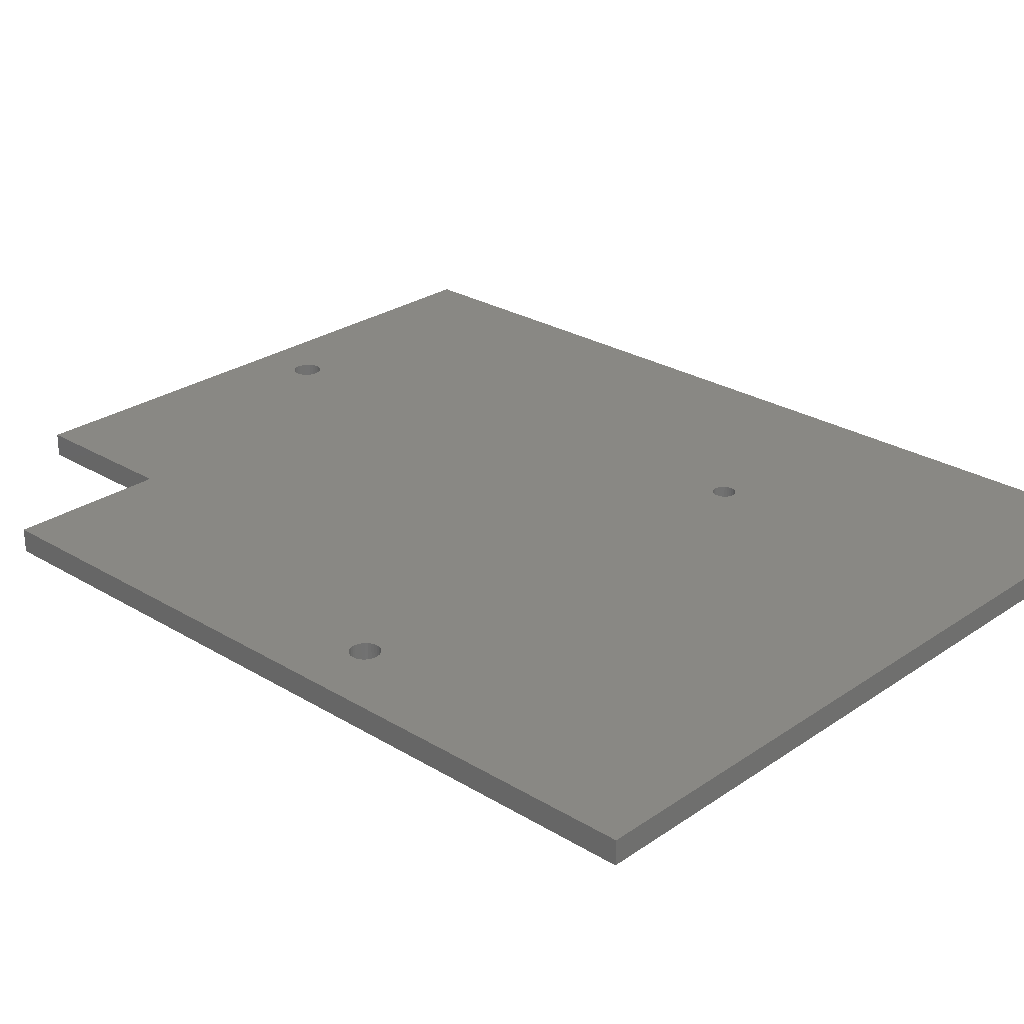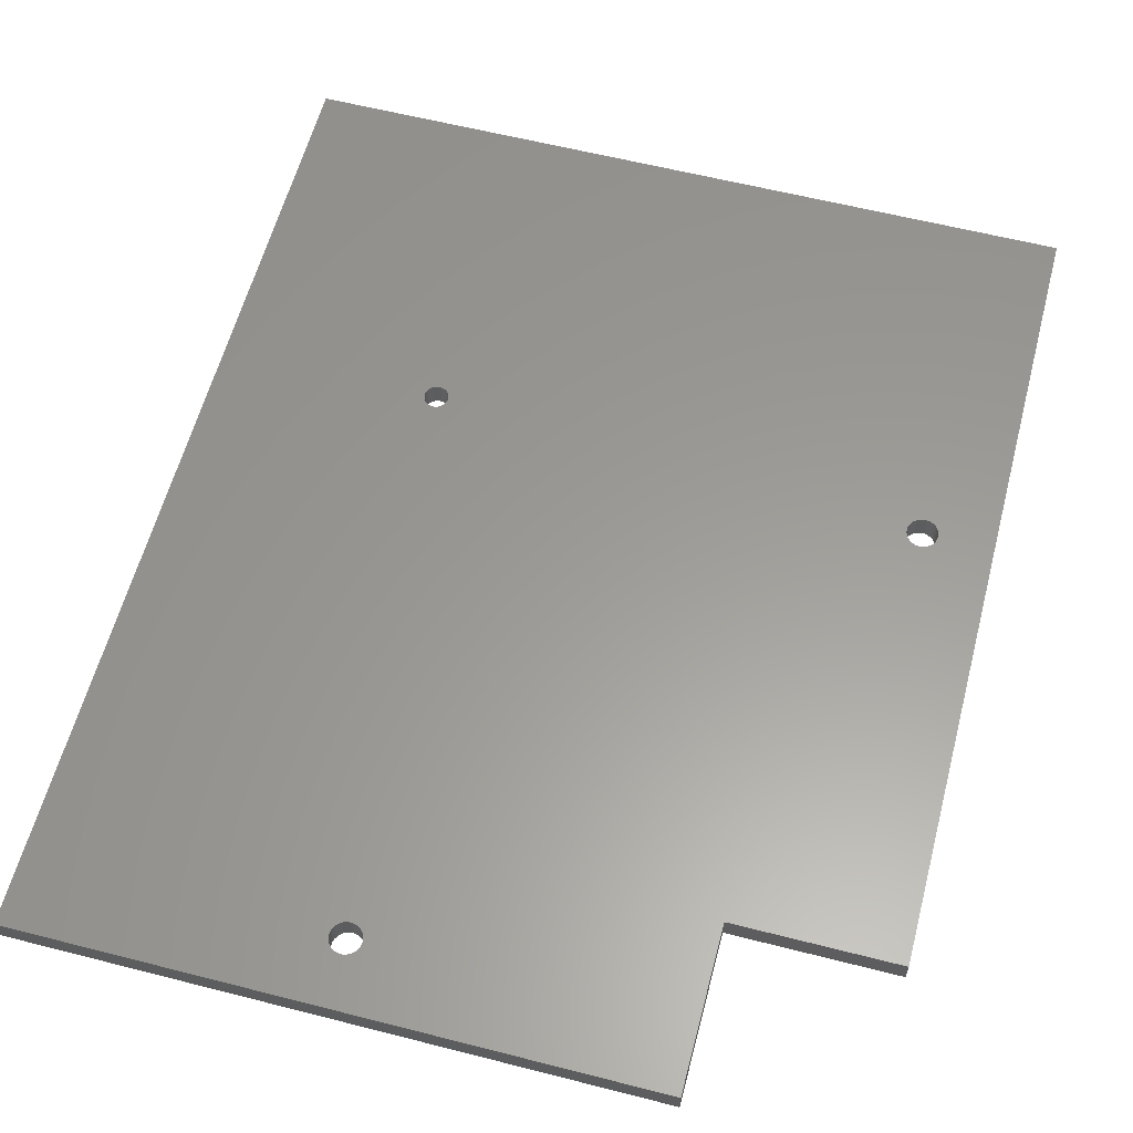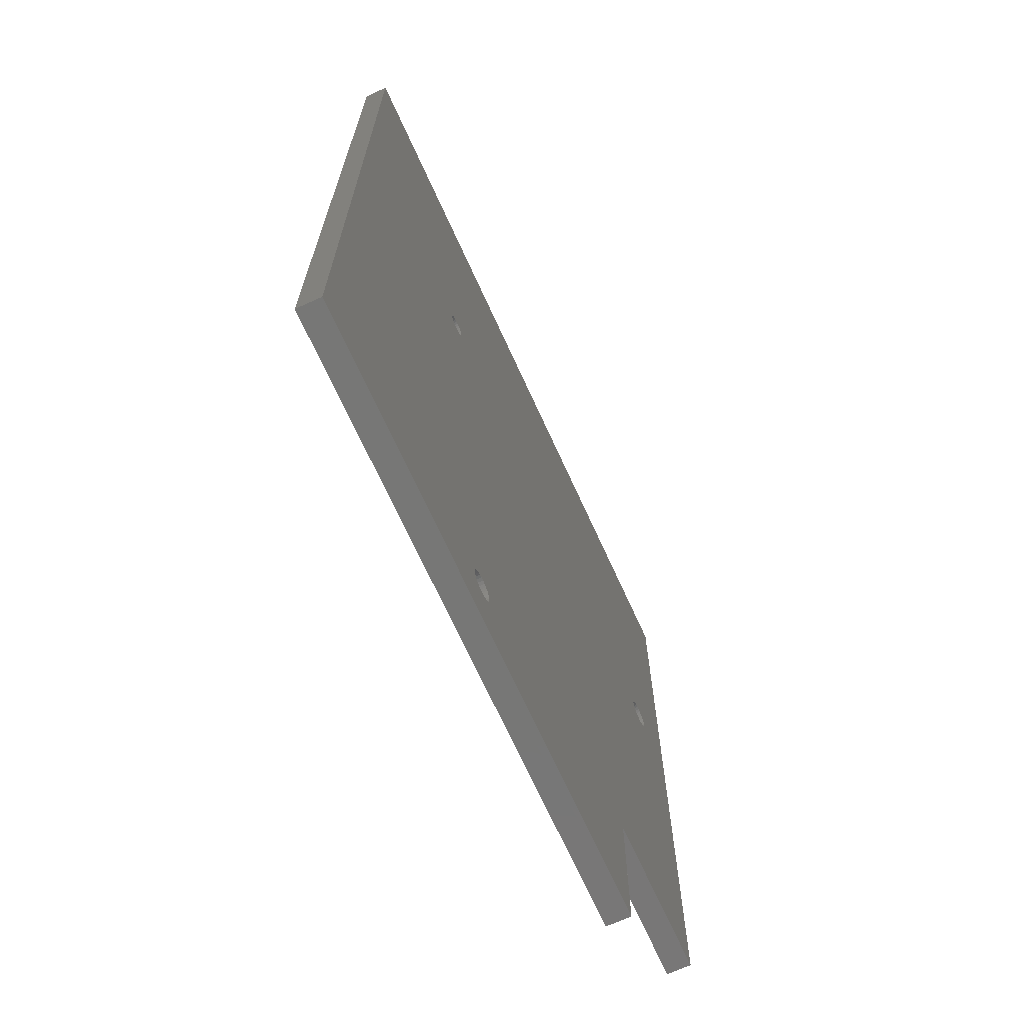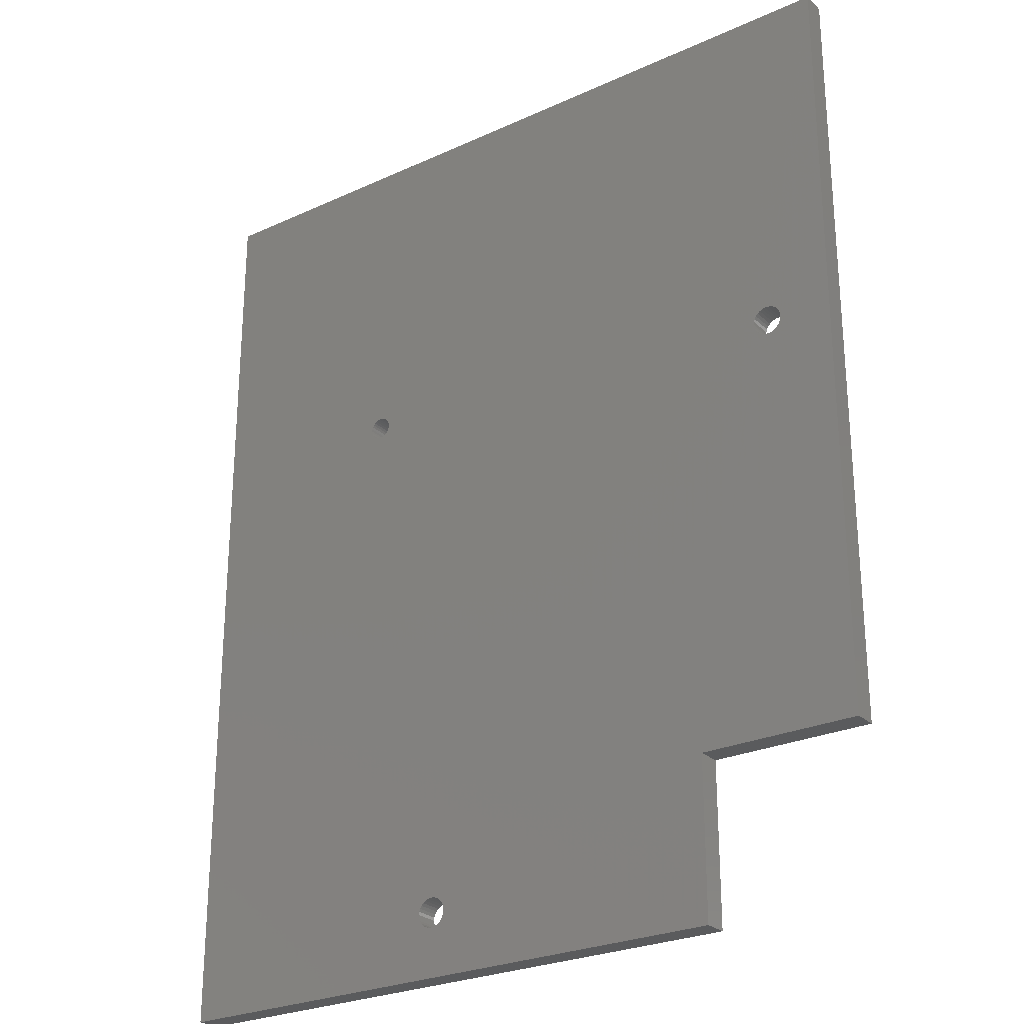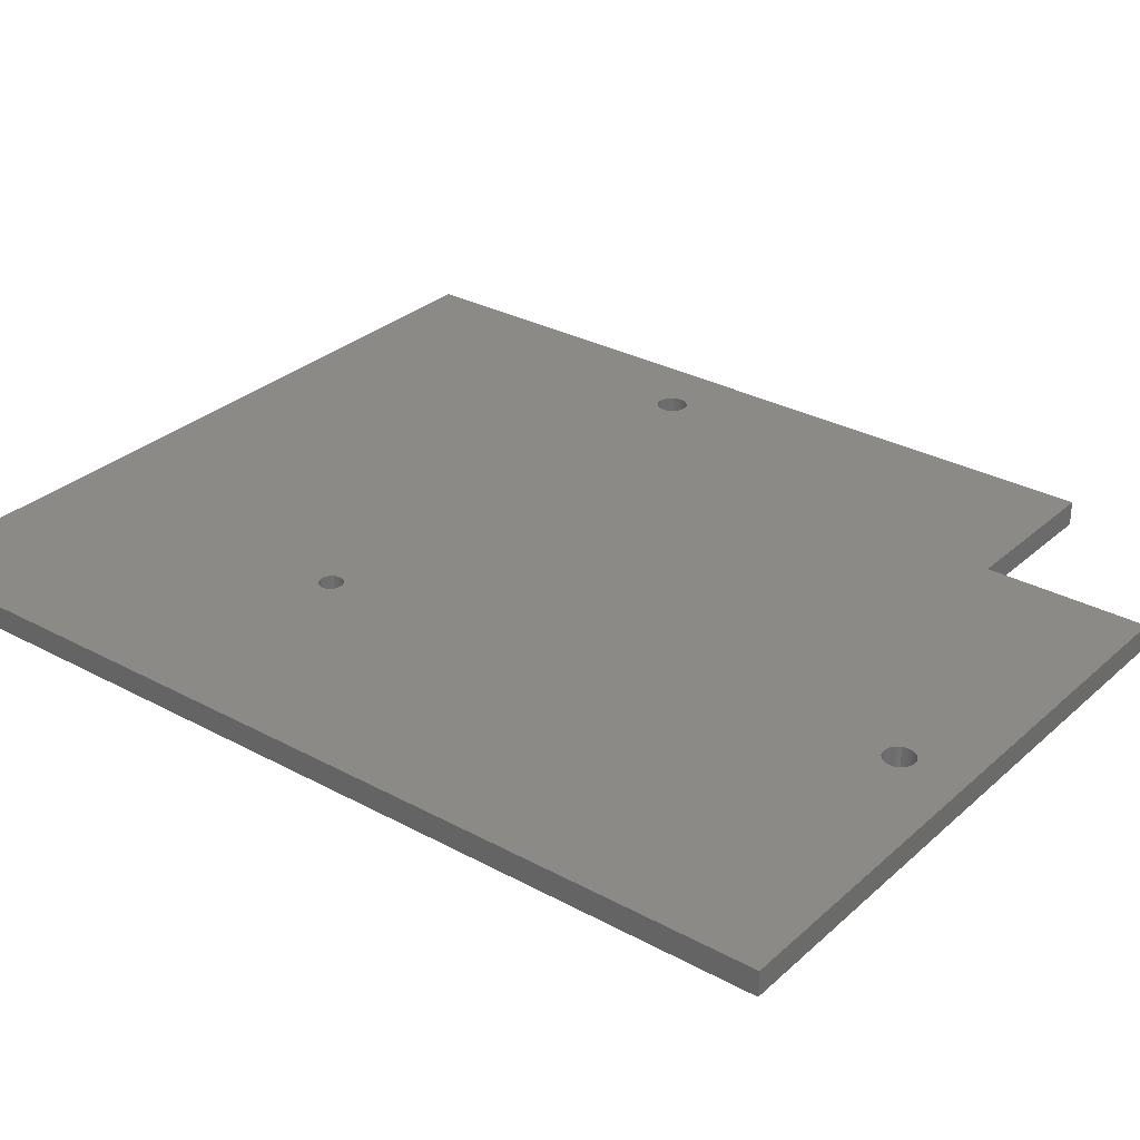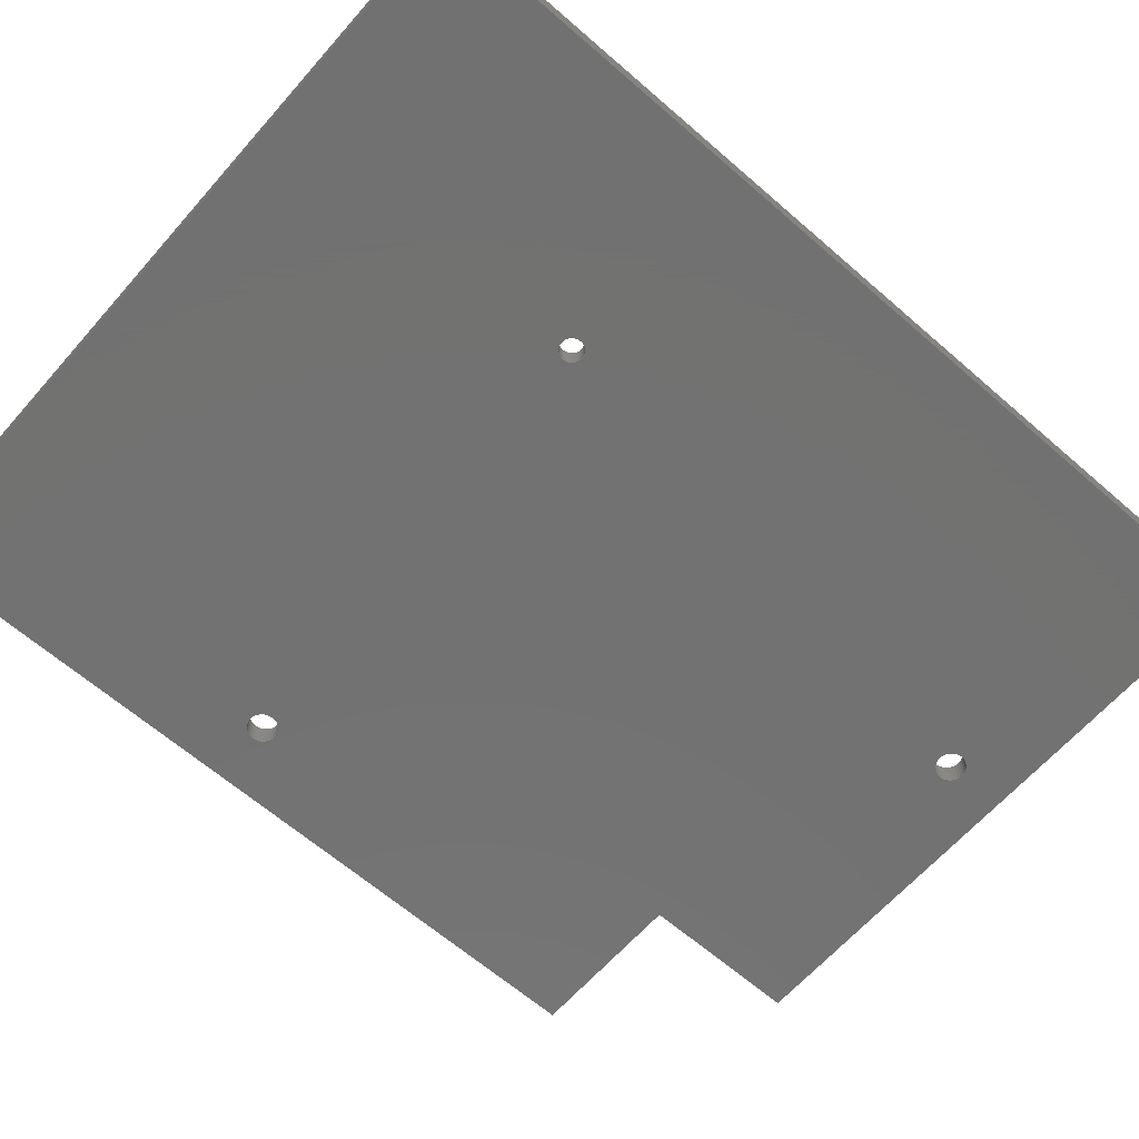
<metadata>
{"format":"stl","ext":"stl","renderer":"f3d","projection":"perspective","resolution":1024,"background":"white","views":[{"elev":26.7,"azim":133.3,"up":"+Z"},{"elev":59.8,"azim":14.7,"up":"+Z"},{"elev":-69.8,"azim":-65.5,"up":"+Y"},{"elev":-26.2,"azim":35.8,"up":"+Y"},{"elev":30.4,"azim":-51.9,"up":"+Z"},{"elev":-64.0,"azim":-131.3,"up":"+Z"}]}
</metadata>
<code>
# stl→obj: 192 verts, 392 faces
v 188.5 -13 3
v 188.5 85 0
v 188.5 85 3
v 188.5 -13 0
v 181.8 40 3
v 181.8 40.38 3
v 181.7 40.75 3
v 181.5 41.09 3
v 181.2 41.37 3
v 180.9 41.6 3
v 180.6 41.76 3
v 180.2 41.84 3
v 179.8 41.84 3
v 179.4 41.76 3
v 179.1 41.6 3
v 178.8 41.37 3
v 121.2 44.85 3
v 178.5 41.09 3
v 121.3 44.59 3
v 121.5 44 3
v 178.2 40 3
v 178.2 40.38 3
v 168.5 -13 3
v 131.8 -25 3
v 168.5 -33 3
v 121 42.92 3
v 178.3 40.75 3
v 131.8 -24.62 3
v 131.7 -24.25 3
v 131.5 -23.91 3
v 121.3 43.41 3
v 121.2 43.15 3
v 131.2 -23.63 3
v 130.9 -23.4 3
v 120.7 42.74 3
v 130.6 -23.24 3
v 130.2 -23.16 3
v 120.4 42.62 3
v 129.8 -23.16 3
v 120.2 42.56 3
v 121.4 43.7 3
v 121.4 44.3 3
v 121 45.08 3
v 120.7 45.26 3
v 93.25 85 3
v 120.4 45.38 3
v 120.2 45.44 3
v 119.8 45.44 3
v 119.6 45.38 3
v 118.6 44.3 3
v 118.5 44 3
v 118.7 44.59 3
v 118.8 44.85 3
v 119 45.08 3
v 119.3 45.26 3
v 181.8 39.62 3
v 181.7 39.25 3
v 181.5 38.91 3
v 181.2 38.63 3
v 180.9 38.4 3
v 180.6 38.24 3
v 180.2 38.16 3
v 179.8 38.16 3
v 179.4 38.24 3
v 179.1 38.4 3
v 178.8 38.63 3
v 178.5 38.91 3
v 178.3 39.25 3
v 178.2 39.62 3
v 131.8 -25.38 3
v 131.7 -25.75 3
v 131.5 -26.09 3
v 131.2 -26.37 3
v 130.9 -26.6 3
v 130.6 -26.76 3
v 130.2 -26.84 3
v 129.8 -26.84 3
v 129.4 -23.24 3
v 119.8 42.56 3
v 129.1 -23.4 3
v 119.6 42.62 3
v 128.8 -23.63 3
v 119.3 42.74 3
v 93.25 -33 3
v 128.5 -23.91 3
v 128.3 -24.25 3
v 128.2 -24.62 3
v 128.2 -25 3
v 119 42.92 3
v 118.8 43.15 3
v 118.7 43.41 3
v 118.6 43.7 3
v 129.4 -26.76 3
v 129.1 -26.6 3
v 128.8 -26.37 3
v 128.5 -26.09 3
v 128.3 -25.75 3
v 128.2 -25.38 3
v 168.5 -33 0
v 131.8 -25 0
v 168.5 -13 0
v 131.8 -25.38 0
v 131.7 -25.75 0
v 131.5 -26.09 0
v 131.2 -26.37 0
v 130.9 -26.6 0
v 130.6 -26.76 0
v 130.2 -26.84 0
v 129.8 -26.84 0
v 178.2 40 0
v 121.4 43.7 0
v 121.5 44 0
v 128.2 -24.62 0
v 121.3 43.41 0
v 121.2 43.15 0
v 121 42.92 0
v 93.25 -33 0
v 128.2 -25 0
v 128.2 -25.38 0
v 120.7 42.74 0
v 120.4 42.62 0
v 120.2 42.56 0
v 119.8 42.56 0
v 119.6 42.62 0
v 119.3 42.74 0
v 119 42.92 0
v 118.8 43.15 0
v 118.7 43.41 0
v 93.25 85 0
v 118.6 43.7 0
v 128.3 -25.75 0
v 128.5 -26.09 0
v 128.8 -26.37 0
v 129.1 -26.6 0
v 129.4 -26.76 0
v 181.8 40 0
v 181.8 39.62 0
v 181.7 39.25 0
v 181.5 38.91 0
v 181.2 38.63 0
v 180.9 38.4 0
v 180.6 38.24 0
v 180.2 38.16 0
v 179.8 38.16 0
v 179.4 38.24 0
v 179.1 38.4 0
v 178.8 38.63 0
v 178.5 38.91 0
v 178.2 39.62 0
v 178.3 39.25 0
v 181.8 40.38 0
v 181.7 40.75 0
v 181.5 41.09 0
v 181.2 41.37 0
v 180.9 41.6 0
v 180.6 41.76 0
v 180.2 41.84 0
v 179.8 41.84 0
v 179.4 41.76 0
v 179.1 41.6 0
v 178.8 41.37 0
v 121.2 44.85 0
v 178.5 41.09 0
v 121.3 44.59 0
v 178.3 40.75 0
v 121.4 44.3 0
v 178.2 40.38 0
v 131.8 -24.62 0
v 131.7 -24.25 0
v 131.5 -23.91 0
v 131.2 -23.63 0
v 130.9 -23.4 0
v 130.6 -23.24 0
v 130.2 -23.16 0
v 129.8 -23.16 0
v 129.4 -23.24 0
v 129.1 -23.4 0
v 128.8 -23.63 0
v 128.5 -23.91 0
v 128.3 -24.25 0
v 121 45.08 0
v 120.7 45.26 0
v 120.4 45.38 0
v 120.2 45.44 0
v 119.8 45.44 0
v 119.6 45.38 0
v 119.3 45.26 0
v 118.5 44 0
v 118.6 44.3 0
v 119 45.08 0
v 118.8 44.85 0
v 118.7 44.59 0
f 1 2 3
f 2 1 4
f 3 5 1
f 3 6 5
f 3 7 6
f 3 8 7
f 3 9 8
f 3 10 9
f 3 11 10
f 3 12 11
f 3 13 12
f 3 14 13
f 3 15 14
f 3 16 15
f 17 16 3
f 16 17 18
f 19 18 17
f 20 21 22
f 23 24 25
f 21 26 23
f 18 19 27
f 23 28 24
f 23 29 28
f 23 30 29
f 21 31 32
f 23 33 30
f 21 32 26
f 23 34 33
f 35 23 26
f 23 36 34
f 23 35 36
f 36 35 37
f 38 37 35
f 37 38 39
f 40 39 38
f 21 41 31
f 21 20 41
f 22 42 20
f 27 42 22
f 42 27 19
f 3 43 17
f 3 44 43
f 45 44 3
f 44 45 46
f 46 45 47
f 47 45 48
f 48 45 49
f 50 45 51
f 52 45 50
f 53 45 52
f 54 45 53
f 55 45 54
f 49 45 55
f 56 1 5
f 57 1 56
f 58 1 57
f 59 1 58
f 60 1 59
f 61 1 60
f 62 1 61
f 63 1 62
f 23 63 64
f 23 64 65
f 23 65 66
f 23 66 67
f 23 67 68
f 23 68 69
f 63 23 1
f 23 69 21
f 70 25 24
f 71 25 70
f 72 25 71
f 73 25 72
f 74 25 73
f 75 25 74
f 76 25 75
f 77 25 76
f 39 40 78
f 79 78 40
f 78 79 80
f 81 80 79
f 80 81 82
f 83 82 81
f 84 82 83
f 82 84 85
f 85 84 86
f 86 84 87
f 87 84 88
f 84 83 89
f 84 89 90
f 84 90 91
f 84 91 92
f 45 92 51
f 84 92 45
f 77 84 25
f 93 84 77
f 94 84 93
f 95 84 94
f 96 84 95
f 97 84 96
f 98 84 97
f 88 84 98
f 99 100 101
f 99 102 100
f 99 103 102
f 99 104 103
f 99 105 104
f 99 106 105
f 99 107 106
f 99 108 107
f 99 109 108
f 110 111 112
f 113 114 111
f 113 115 114
f 113 116 115
f 117 118 119
f 113 120 116
f 113 121 120
f 113 122 121
f 113 123 122
f 113 124 123
f 113 125 124
f 113 117 125
f 125 117 126
f 126 117 127
f 127 117 128
f 129 130 117
f 128 117 130
f 131 117 119
f 132 117 131
f 133 117 132
f 134 117 133
f 135 117 134
f 109 117 135
f 117 109 99
f 4 136 2
f 4 137 136
f 4 138 137
f 4 139 138
f 4 140 139
f 4 141 140
f 4 142 141
f 4 143 142
f 4 144 143
f 101 144 4
f 144 101 145
f 145 101 146
f 146 101 147
f 147 101 148
f 111 148 101
f 111 149 150
f 111 150 148
f 151 2 136
f 152 2 151
f 153 2 152
f 154 2 153
f 155 2 154
f 156 2 155
f 157 2 156
f 158 2 157
f 159 2 158
f 160 2 159
f 161 2 160
f 162 161 163
f 164 163 165
f 166 165 167
f 111 110 149
f 168 101 100
f 169 101 168
f 170 101 169
f 171 101 170
f 172 101 171
f 173 101 172
f 110 112 167
f 111 101 173
f 111 173 174
f 111 174 175
f 111 175 176
f 111 176 177
f 111 177 178
f 111 178 179
f 111 179 180
f 117 113 118
f 111 180 113
f 166 167 112
f 165 166 164
f 163 164 162
f 161 162 2
f 181 2 162
f 182 2 181
f 129 182 183
f 129 183 184
f 129 184 185
f 129 185 186
f 129 186 187
f 130 129 188
f 188 129 189
f 182 129 2
f 190 129 187
f 191 129 190
f 192 129 191
f 189 129 192
f 101 1 23
f 1 101 4
f 25 101 23
f 101 25 99
f 117 25 84
f 25 117 99
f 166 19 164
f 19 166 42
f 112 42 166
f 42 112 20
f 164 17 162
f 17 164 19
f 187 49 55
f 49 187 186
f 183 44 46
f 44 183 182
f 111 20 112
f 20 111 41
f 53 190 54
f 190 53 191
f 190 55 54
f 55 190 187
f 162 43 181
f 43 162 17
f 114 41 111
f 41 114 31
f 124 83 81
f 83 124 125
f 90 128 91
f 128 90 127
f 50 192 52
f 192 50 189
f 123 81 79
f 81 123 124
f 91 130 92
f 130 91 128
f 51 189 50
f 189 51 188
f 185 47 48
f 47 185 184
f 116 32 115
f 32 116 26
f 121 40 38
f 40 121 122
f 115 31 114
f 31 115 32
f 184 46 47
f 46 184 183
f 116 35 26
f 35 116 120
f 182 43 44
f 43 182 181
f 186 48 49
f 48 186 185
f 122 79 40
f 79 122 123
f 92 188 51
f 188 92 130
f 120 38 35
f 38 120 121
f 89 127 90
f 127 89 126
f 125 89 83
f 89 125 126
f 52 191 53
f 191 52 192
f 2 45 3
f 45 2 129
f 117 45 129
f 45 117 84
f 158 12 13
f 12 158 157
f 151 7 152
f 7 151 6
f 136 6 151
f 6 136 5
f 140 58 139
f 58 140 59
f 161 15 16
f 15 161 160
f 153 9 154
f 9 153 8
f 143 63 62
f 63 143 144
f 67 150 68
f 150 67 148
f 145 65 64
f 65 145 146
f 137 5 136
f 5 137 56
f 155 9 10
f 9 155 154
f 156 10 11
f 10 156 155
f 142 62 61
f 62 142 143
f 140 60 59
f 60 140 141
f 139 57 138
f 57 139 58
f 21 167 22
f 167 21 110
f 144 64 63
f 64 144 145
f 27 163 18
f 163 27 165
f 141 61 60
f 61 141 142
f 68 149 69
f 149 68 150
f 138 56 137
f 56 138 57
f 18 161 16
f 161 18 163
f 157 11 12
f 11 157 156
f 22 165 27
f 165 22 167
f 152 8 153
f 8 152 7
f 160 14 15
f 14 160 159
f 159 13 14
f 13 159 158
f 146 66 65
f 66 146 147
f 66 148 67
f 148 66 147
f 69 110 21
f 110 69 149
f 88 113 87
f 113 88 118
f 104 71 103
f 71 104 72
f 168 29 169
f 29 168 28
f 85 178 82
f 178 85 179
f 173 34 36
f 34 173 172
f 102 24 100
f 24 102 70
f 87 180 86
f 180 87 113
f 100 28 168
f 28 100 24
f 169 30 170
f 30 169 29
f 103 70 102
f 70 103 71
f 135 94 93
f 94 135 134
f 97 119 98
f 119 97 131
f 177 78 80
f 78 177 176
f 176 39 78
f 39 176 175
f 86 179 85
f 179 86 180
f 170 33 171
f 33 170 30
f 174 36 37
f 36 174 173
f 109 93 77
f 93 109 135
f 105 74 73
f 74 105 106
f 106 75 74
f 75 106 107
f 172 33 34
f 33 172 171
f 108 77 76
f 77 108 109
f 178 80 82
f 80 178 177
f 105 72 104
f 72 105 73
f 96 131 97
f 131 96 132
f 95 132 96
f 132 95 133
f 107 76 75
f 76 107 108
f 98 118 88
f 118 98 119
f 175 37 39
f 37 175 174
f 134 95 94
f 95 134 133

</code>
